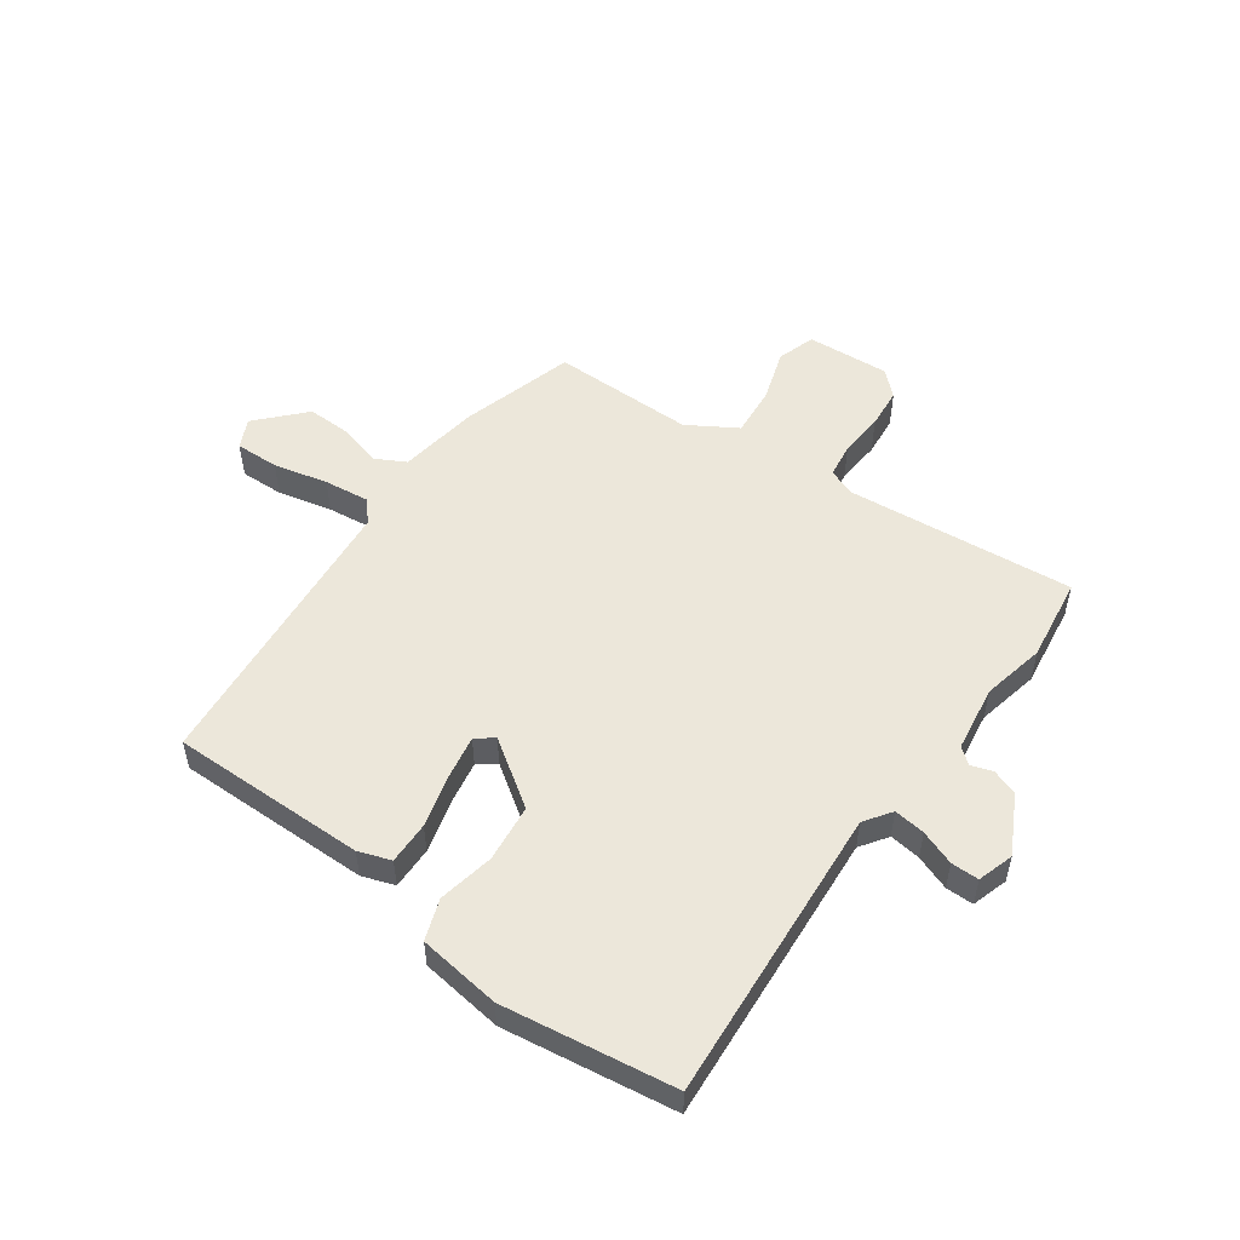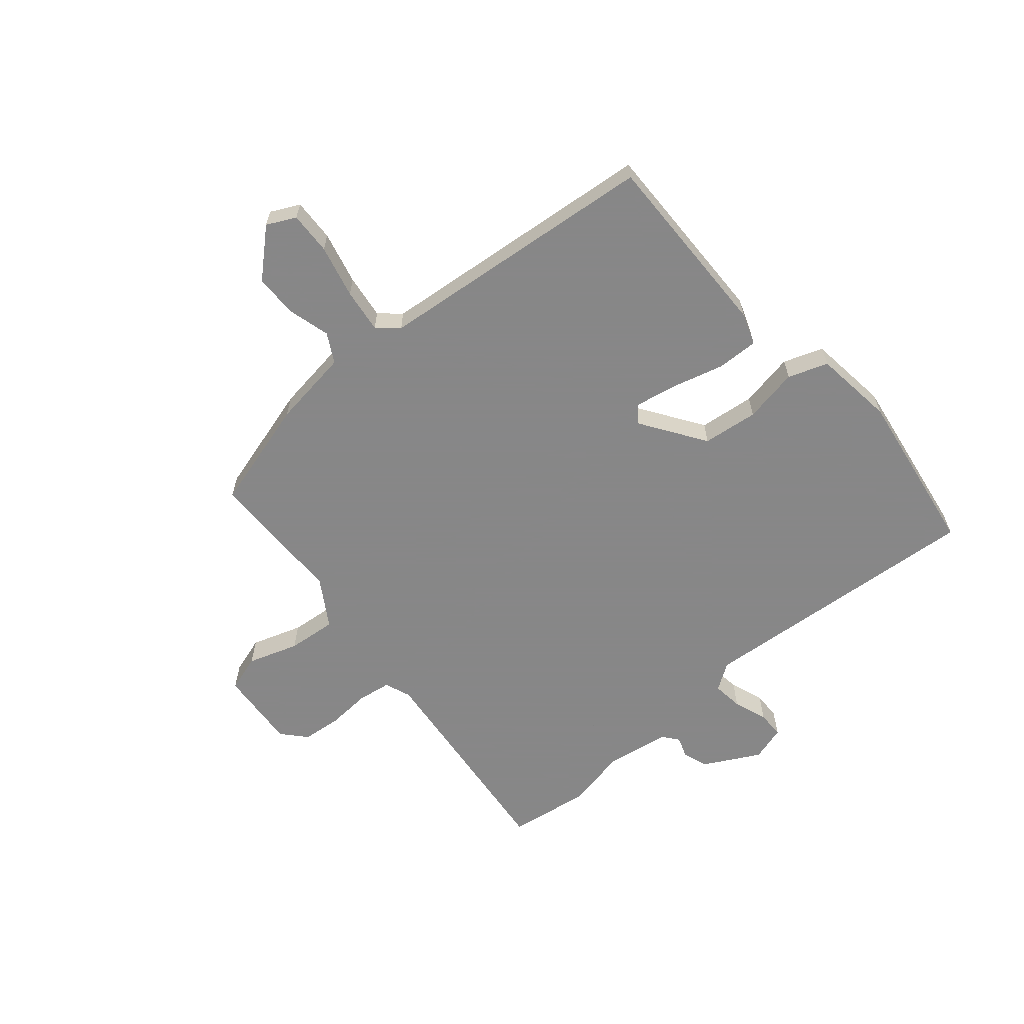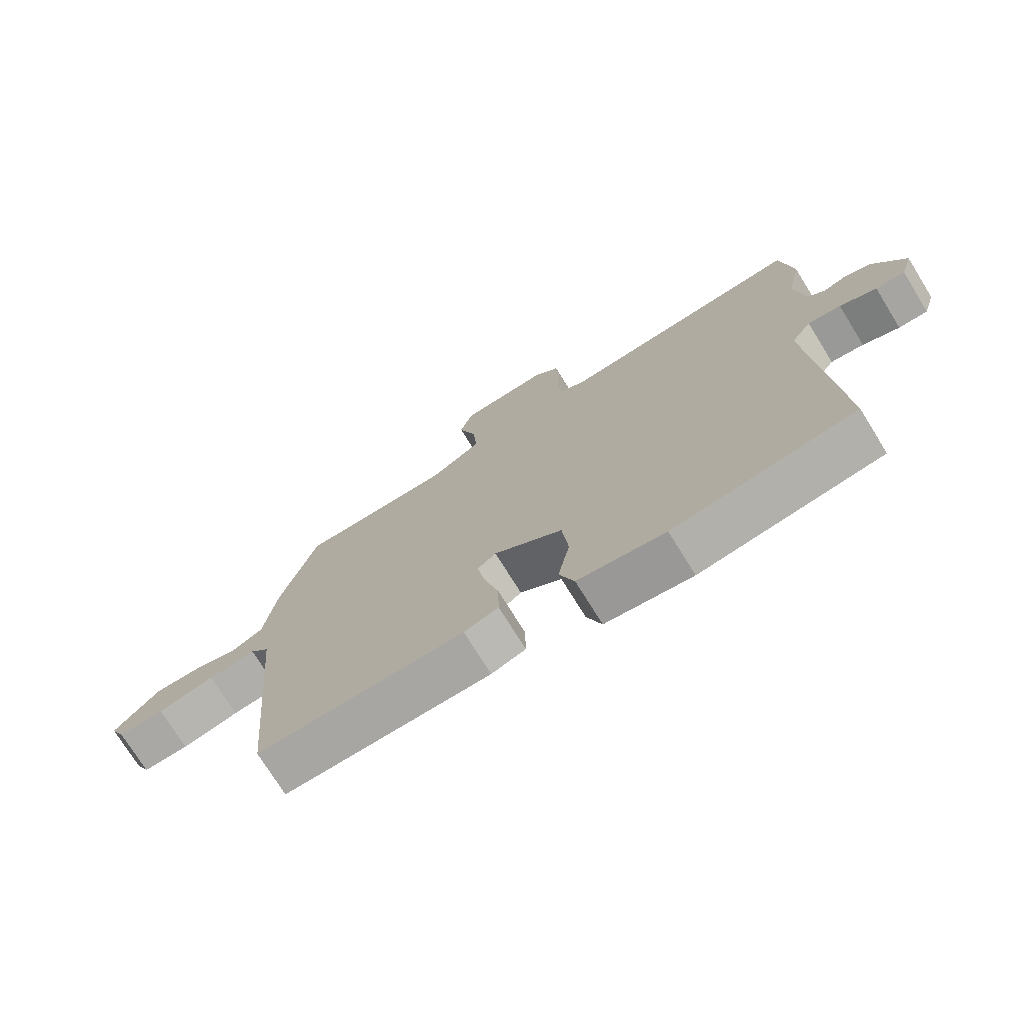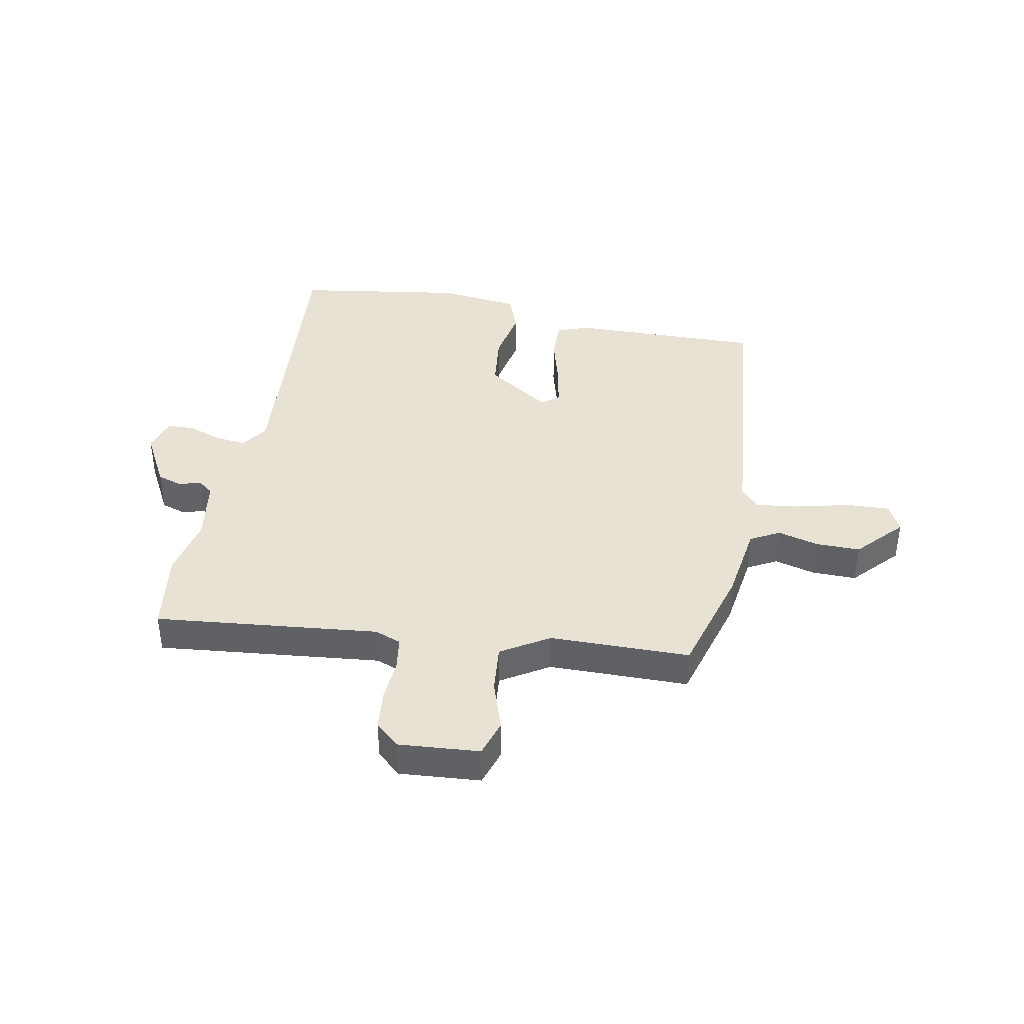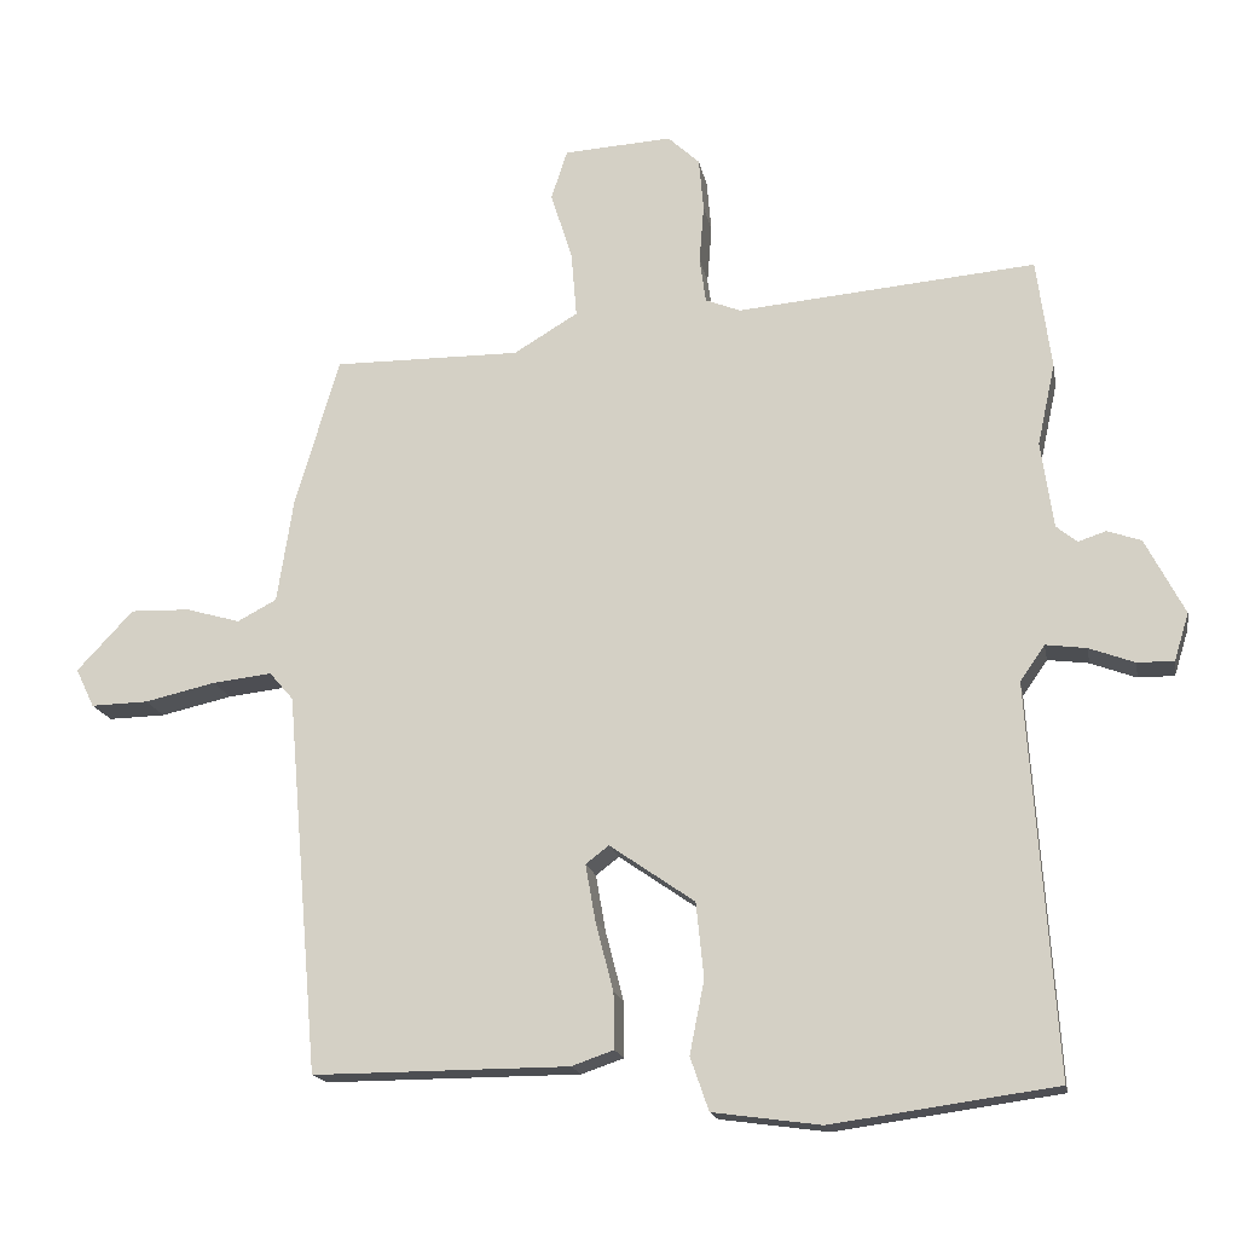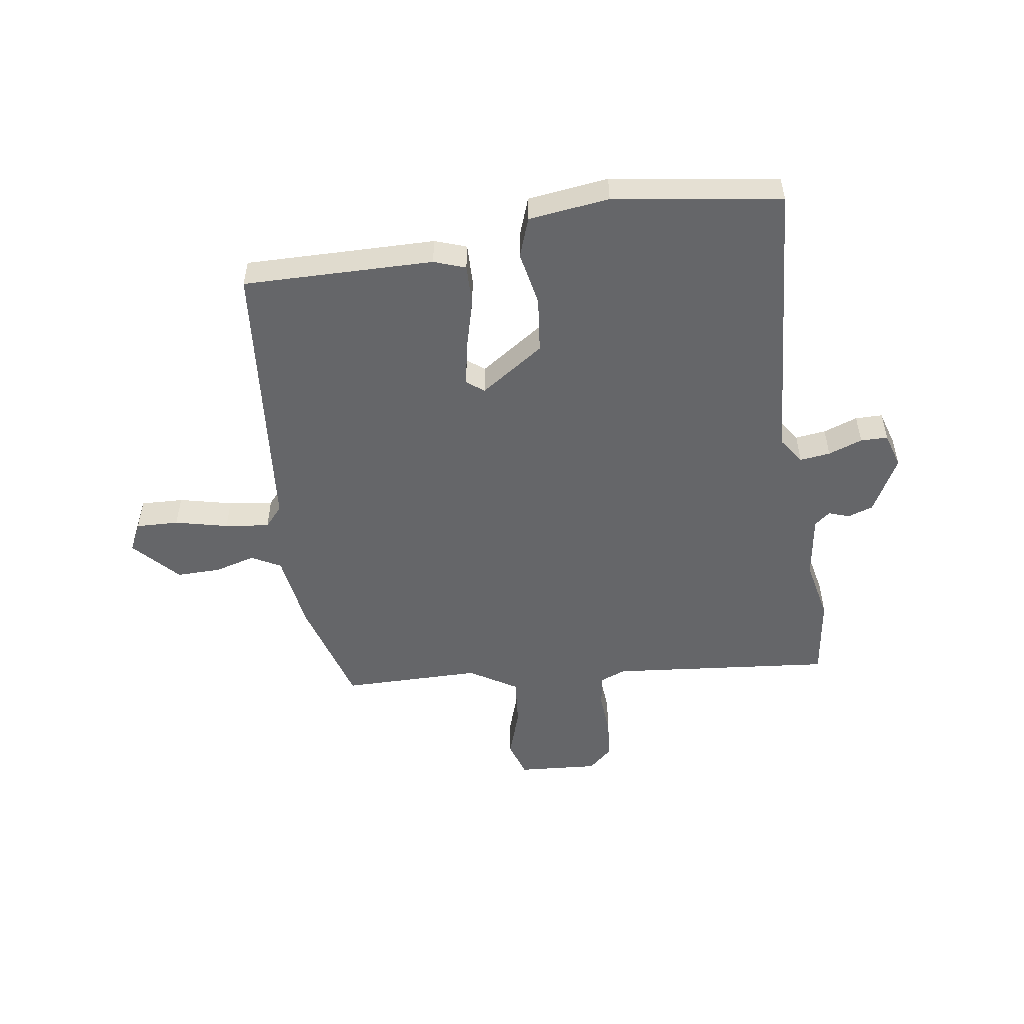
<metadata>
{"format":"obj","ext":"obj","renderer":"f3d","projection":"perspective","resolution":1024,"background":"white","views":[{"elev":53.0,"azim":-144.6,"up":"+Y"},{"elev":-62.6,"azim":129.7,"up":"+Y"},{"elev":-73.9,"azim":-148.3,"up":"+Z"},{"elev":39.7,"azim":10.1,"up":"+Y"},{"elev":-16.8,"azim":-169.6,"up":"+Z"},{"elev":-51.9,"azim":-172.0,"up":"+Y"}]}
</metadata>
<code>
v -0.485 0.07 -0.498
v -0.451 0.07 0.005
v -0.483 0.07 0.051
v -0.536 0.07 0.044
v -0.595 0.07 0.022
v -0.642 0.07 0.022
v -0.661 0.07 0.083
v -0.61 0.07 0.181
v -0.566 0.07 0.196
v -0.53 0.07 0.184
v -0.503 0.07 0.206
v -0.487 0.07 0.318
v -0.51 0.07 0.424
v -0.491 0.07 0.566
v -0.104 0.07 0.531
v -0.059 0.07 0.549
v -0.051 0.07 0.607
v -0.057 0.07 0.683
v -0.051 0.07 0.751
v -0.01 0.07 0.789
v 0.13 0.07 0.78
v 0.151 0.07 0.716
v 0.123 0.07 0.628
v 0.116 0.07 0.543
v 0.199 0.07 0.493
v 0.441 0.07 0.494
v 0.498 0.07 0.302
v 0.519 0.07 0.166
v 0.57 0.07 0.139
v 0.64 0.07 0.159
v 0.717 0.07 0.161
v 0.79 0.07 0.083
v 0.766 0.07 0.033
v 0.692 0.07 0.035
v 0.6 0.07 0.056
v 0.523 0.07 0.065
v 0.492 0.07 0.029
v 0.45 0.07 -0.462
v 0.119 0.07 -0.46
v 0.064 0.07 -0.441
v 0.065 0.07 -0.369
v 0.088 0.07 -0.28
v 0.101 0.07 -0.206
v 0.071 0.07 -0.183
v -0.039 0.07 -0.259
v -0.049 0.07 -0.356
v -0.03 0.07 -0.451
v -0.054 0.07 -0.52
v -0.194 0.07 -0.539
v -0.485 0 -0.498
v -0.451 0 0.005
v -0.483 0 0.051
v -0.536 0 0.044
v -0.595 0 0.022
v -0.642 0 0.022
v -0.661 0 0.083
v -0.61 0 0.181
v -0.566 0 0.196
v -0.53 0 0.184
v -0.503 0 0.206
v -0.487 0 0.318
v -0.51 0 0.424
v -0.491 0 0.566
v -0.104 0 0.531
v -0.059 0 0.549
v -0.051 0 0.607
v -0.057 0 0.683
v -0.051 0 0.751
v -0.01 0 0.789
v 0.13 0 0.78
v 0.151 0 0.716
v 0.123 0 0.628
v 0.116 0 0.543
v 0.199 0 0.493
v 0.441 0 0.494
v 0.498 0 0.302
v 0.519 0 0.166
v 0.57 0 0.139
v 0.64 0 0.159
v 0.717 0 0.161
v 0.79 0 0.083
v 0.766 0 0.033
v 0.692 0 0.035
v 0.6 0 0.056
v 0.523 0 0.065
v 0.492 0 0.029
v 0.45 0 -0.462
v 0.119 0 -0.46
v 0.064 0 -0.441
v 0.065 0 -0.369
v 0.088 0 -0.28
v 0.101 0 -0.206
v 0.071 0 -0.183
v -0.039 0 -0.259
v -0.049 0 -0.356
v -0.03 0 -0.451
v -0.054 0 -0.52
v -0.194 0 -0.539
f 46 47 48 49
f 45 46 49 1
f 44 45 1 2
f 39 40 41 42
f 37 38 39 42
f 36 37 42 43
f 32 33 34 35
f 32 35 36
f 29 30 31 32
f 29 32 36
f 28 29 36 43
f 25 26 27 28
f 24 25 28 43
f 20 21 22 23
f 20 23 24
f 17 18 19 20
f 16 17 20 24
f 15 16 24 43
f 12 13 14 15
f 11 12 15
f 10 11 15
f 7 8 9 10
f 5 6 7 10
f 4 5 10 15
f 3 4 15
f 44 2 3 15
f 15 43 44
f 98 97 96 95
f 50 98 95 94
f 51 50 94 93
f 91 90 89 88
f 91 88 87 86
f 92 91 86 85
f 84 83 82 81
f 85 84 81
f 81 80 79 78
f 85 81 78
f 92 85 78 77
f 77 76 75 74
f 92 77 74 73
f 72 71 70 69
f 73 72 69
f 69 68 67 66
f 73 69 66 65
f 92 73 65 64
f 64 63 62 61
f 64 61 60
f 64 60 59
f 59 58 57 56
f 59 56 55 54
f 64 59 54 53
f 64 53 52
f 64 52 51 93
f 93 92 64
f 1 50 51 2
f 2 51 52 3
f 3 52 53 4
f 4 53 54 5
f 5 54 55 6
f 6 55 56 7
f 7 56 57 8
f 8 57 58 9
f 9 58 59 10
f 10 59 60 11
f 11 60 61 12
f 12 61 62 13
f 13 62 63 14
f 14 63 64 15
f 15 64 65 16
f 16 65 66 17
f 17 66 67 18
f 18 67 68 19
f 19 68 69 20
f 20 69 70 21
f 21 70 71 22
f 22 71 72 23
f 23 72 73 24
f 24 73 74 25
f 25 74 75 26
f 26 75 76 27
f 27 76 77 28
f 28 77 78 29
f 29 78 79 30
f 30 79 80 31
f 31 80 81 32
f 32 81 82 33
f 33 82 83 34
f 34 83 84 35
f 35 84 85 36
f 36 85 86 37
f 37 86 87 38
f 38 87 88 39
f 39 88 89 40
f 40 89 90 41
f 41 90 91 42
f 42 91 92 43
f 43 92 93 44
f 44 93 94 45
f 45 94 95 46
f 46 95 96 47
f 47 96 97 48
f 48 97 98 49
f 49 98 50 1

</code>
